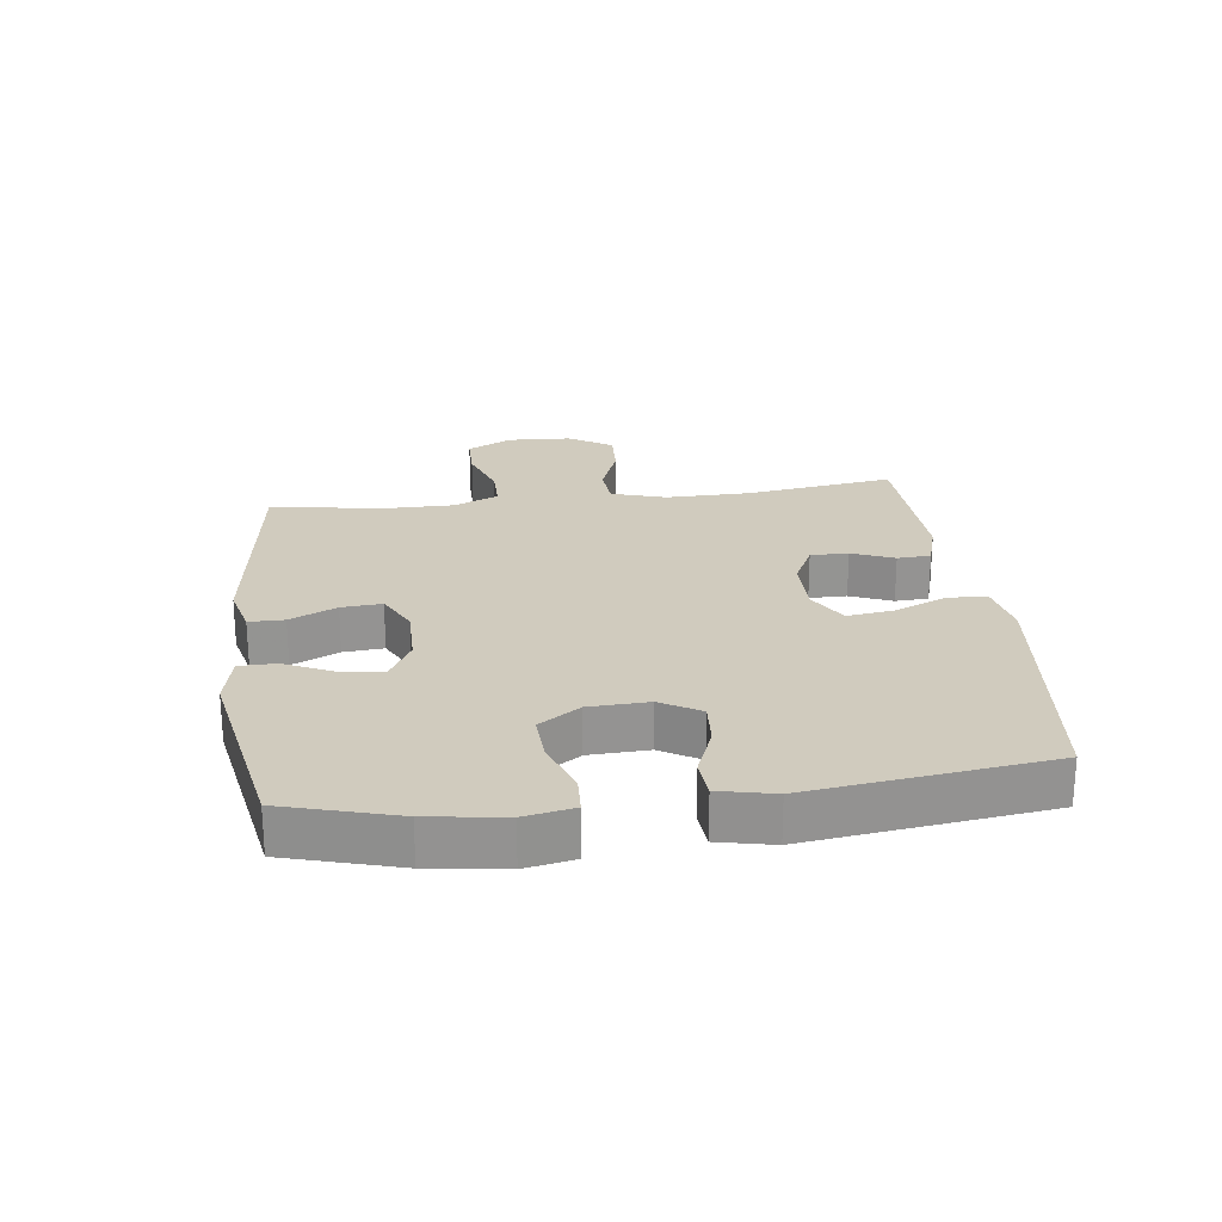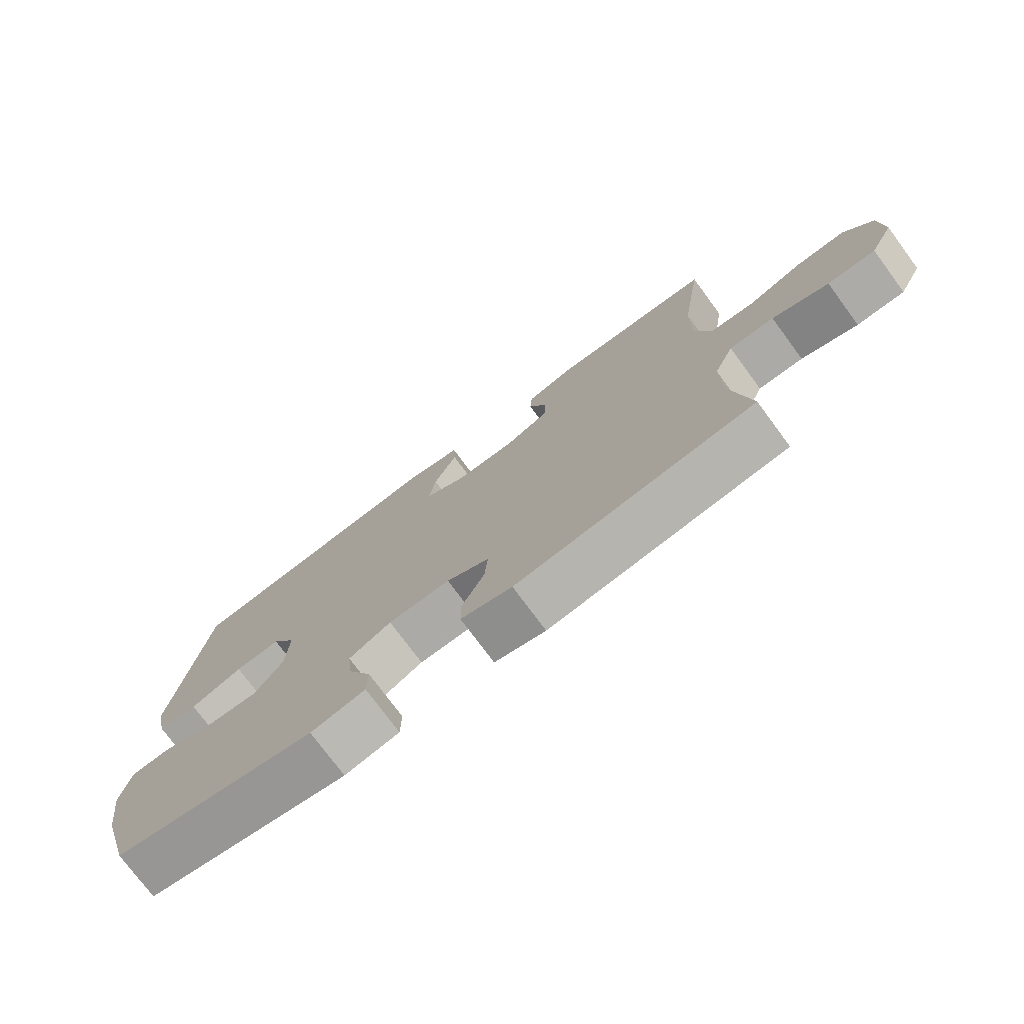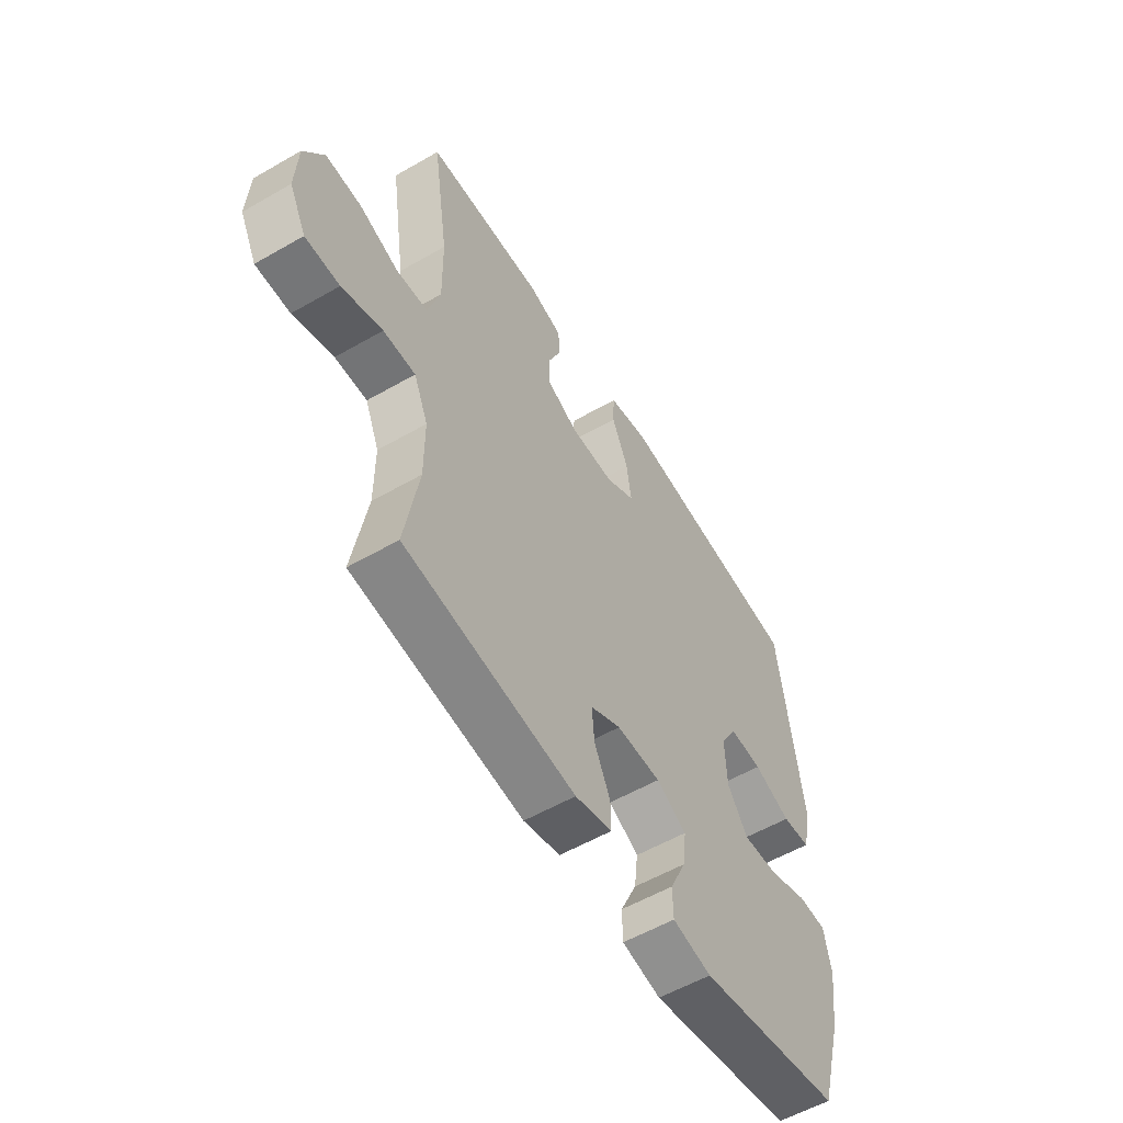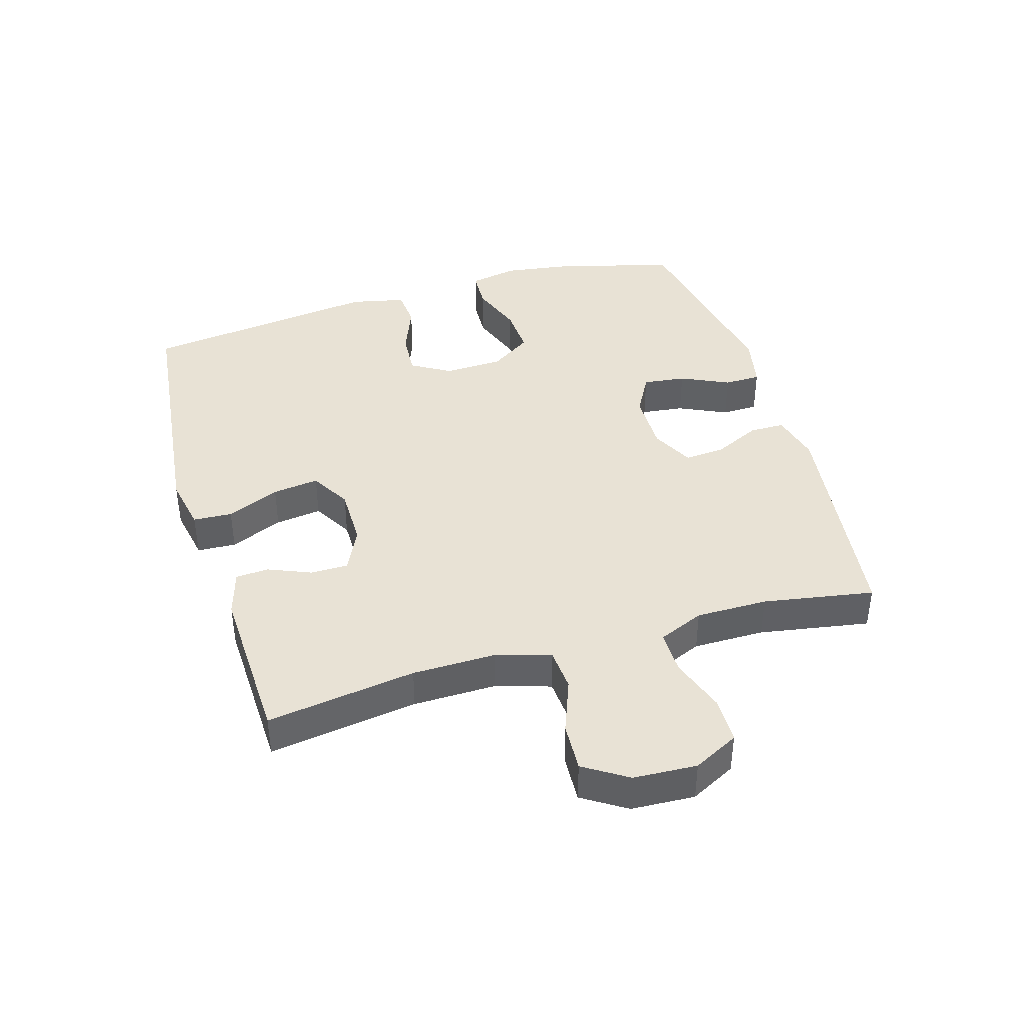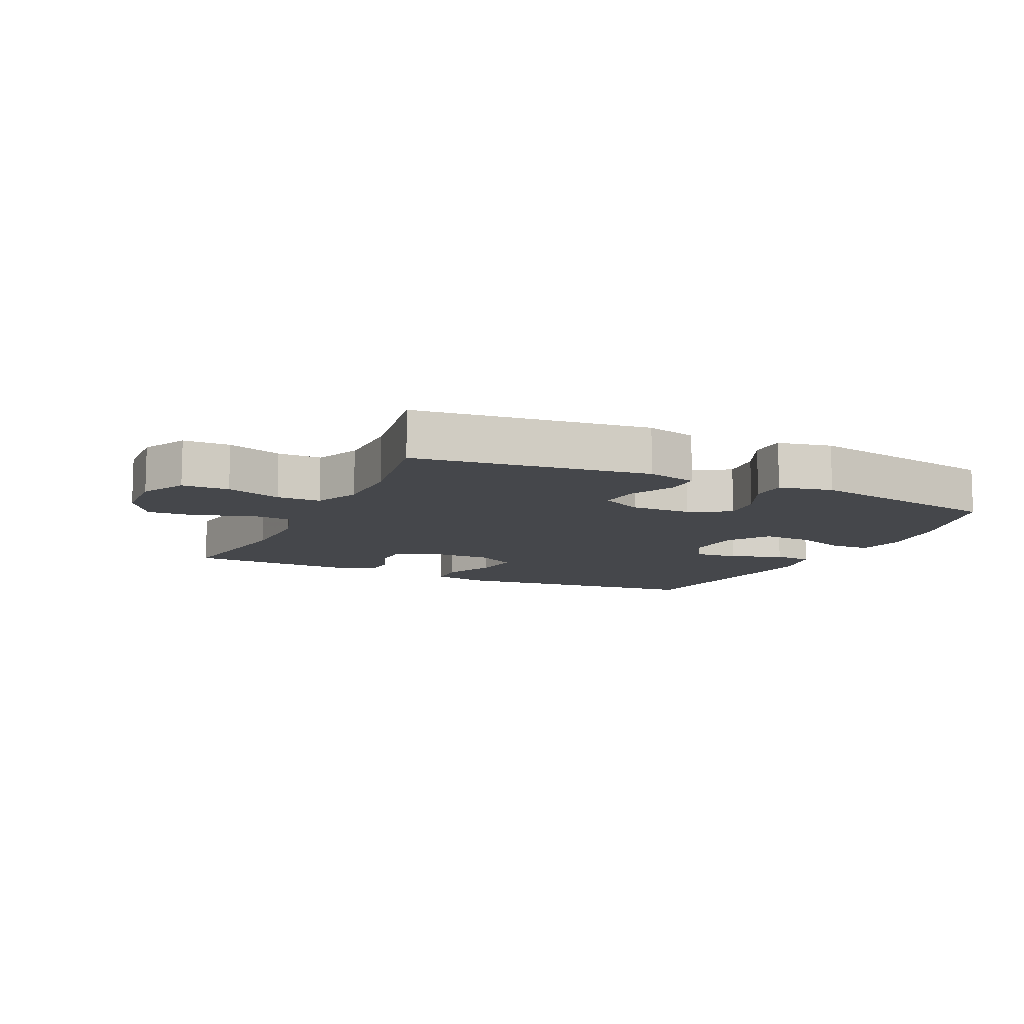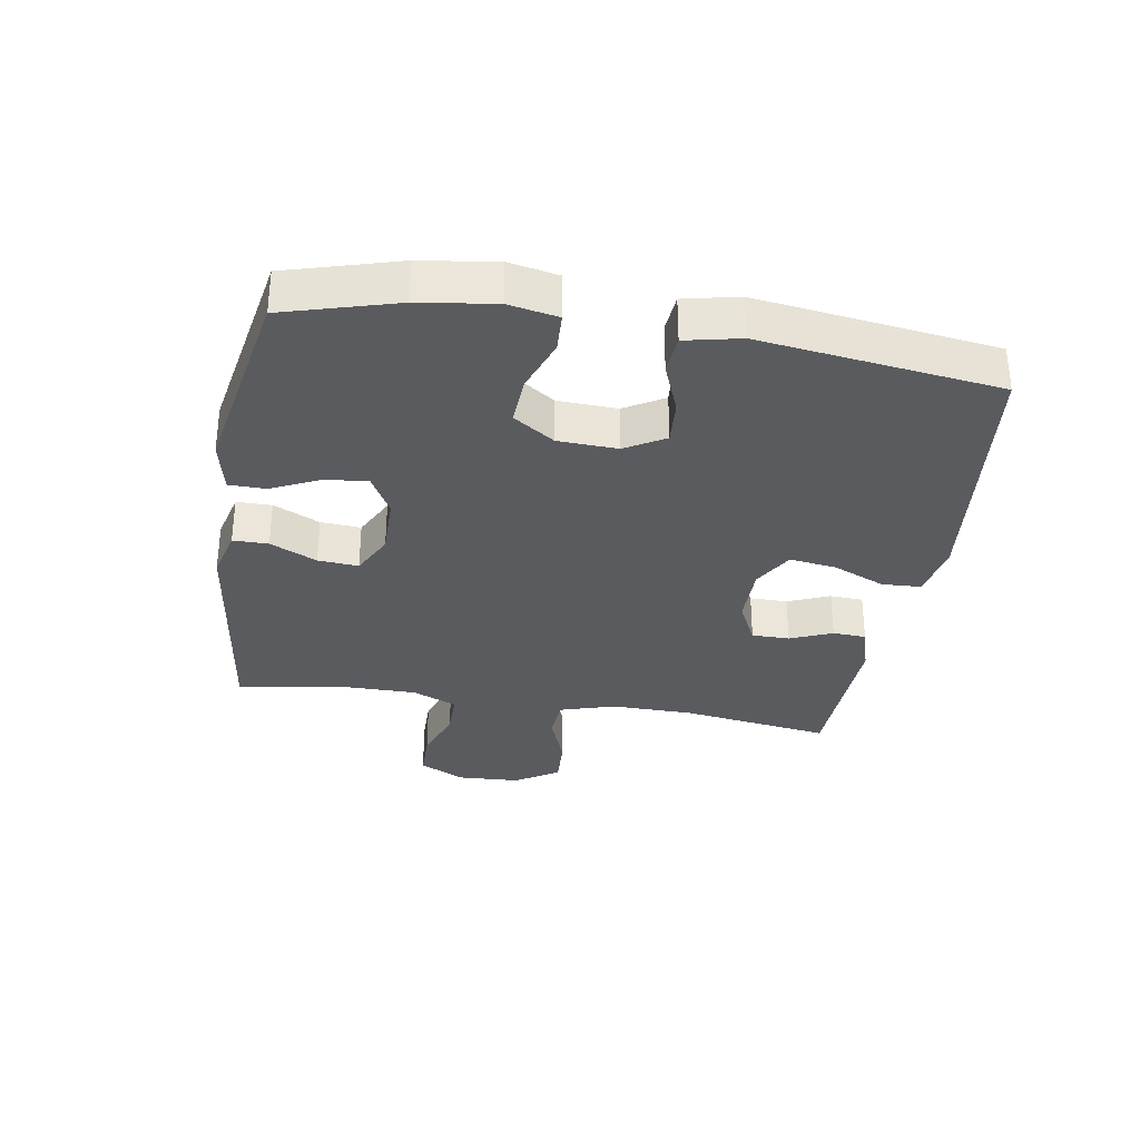
<metadata>
{"format":"obj","ext":"obj","renderer":"f3d","projection":"perspective","resolution":1024,"background":"white","views":[{"elev":23.5,"azim":-97.2,"up":"+Y"},{"elev":-75.7,"azim":36.5,"up":"+Z"},{"elev":-56.2,"azim":121.1,"up":"+Z"},{"elev":40.8,"azim":73.5,"up":"+Y"},{"elev":-10.4,"azim":154.8,"up":"+Y"},{"elev":-32.3,"azim":-99.4,"up":"+Y"}]}
</metadata>
<code>
v 0.5 0.07 -0.5
v 0.128 0.07 -0.548
v 0.048 0.07 -0.528
v 0.048 0.07 -0.472
v 0.083 0.07 -0.398
v 0.088 0.07 -0.334
v 0.021 0.07 -0.3
v -0.076 0.07 -0.301
v -0.142 0.07 -0.337
v -0.134 0.07 -0.405
v -0.098 0.07 -0.482
v -0.099 0.07 -0.54
v -0.184 0.07 -0.558
v -0.5 0.07 -0.5
v -0.551 0.07 -0.322
v -0.568 0.07 -0.202
v -0.553 0.07 -0.124
v -0.491 0.07 -0.121
v -0.405 0.07 -0.152
v -0.327 0.07 -0.156
v -0.283 0.07 -0.091
v -0.279 0.07 0.003
v -0.316 0.07 0.066
v -0.387 0.07 0.061
v -0.469 0.07 0.029
v -0.531 0.07 0.034
v -0.55 0.07 0.121
v -0.5 0.07 0.5
v -0.082 0.07 0.547
v 0.006 0.07 0.53
v 0.009 0.07 0.468
v -0.027 0.07 0.384
v -0.037 0.07 0.31
v 0.027 0.07 0.273
v 0.123 0.07 0.273
v 0.193 0.07 0.307
v 0.193 0.07 0.367
v 0.165 0.07 0.434
v 0.168 0.07 0.487
v 0.242 0.07 0.509
v 0.5 0.07 0.5
v 0.465 0.07 0.263
v 0.463 0.07 0.13
v 0.49 0.07 0.043
v 0.557 0.07 0.038
v 0.644 0.07 0.071
v 0.722 0.07 0.075
v 0.766 0.07 0.006
v 0.771 0.07 -0.095
v 0.734 0.07 -0.167
v 0.659 0.07 -0.168
v 0.571 0.07 -0.138
v 0.501 0.07 -0.138
v 0.47 0.07 -0.21
v 0.47 0.07 -0.324
v 0.5 0 -0.5
v 0.128 0 -0.548
v 0.048 0 -0.528
v 0.048 0 -0.472
v 0.083 0 -0.398
v 0.088 0 -0.334
v 0.021 0 -0.3
v -0.076 0 -0.301
v -0.142 0 -0.337
v -0.134 0 -0.405
v -0.098 0 -0.482
v -0.099 0 -0.54
v -0.184 0 -0.558
v -0.5 0 -0.5
v -0.551 0 -0.322
v -0.568 0 -0.202
v -0.553 0 -0.124
v -0.491 0 -0.121
v -0.405 0 -0.152
v -0.327 0 -0.156
v -0.283 0 -0.091
v -0.279 0 0.003
v -0.316 0 0.066
v -0.387 0 0.061
v -0.469 0 0.029
v -0.531 0 0.034
v -0.55 0 0.121
v -0.5 0 0.5
v -0.082 0 0.547
v 0.006 0 0.53
v 0.009 0 0.468
v -0.027 0 0.384
v -0.037 0 0.31
v 0.027 0 0.273
v 0.123 0 0.273
v 0.193 0 0.307
v 0.193 0 0.367
v 0.165 0 0.434
v 0.168 0 0.487
v 0.242 0 0.509
v 0.5 0 0.5
v 0.465 0 0.263
v 0.463 0 0.13
v 0.49 0 0.043
v 0.557 0 0.038
v 0.644 0 0.071
v 0.722 0 0.075
v 0.766 0 0.006
v 0.771 0 -0.095
v 0.734 0 -0.167
v 0.659 0 -0.168
v 0.571 0 -0.138
v 0.501 0 -0.138
v 0.47 0 -0.21
v 0.47 0 -0.324
f 50 51 52
f 49 50 52
f 48 49 52
f 47 48 52
f 46 47 52
f 45 46 52
f 44 45 52 53
f 43 44 53 54
f 40 41 42
f 39 40 42
f 38 39 42
f 37 38 42
f 36 37 42 43
f 43 54 55
f 36 43 55
f 35 36 55
f 30 31 32
f 29 30 32
f 28 29 32
f 27 28 32
f 26 27 32
f 25 26 32
f 24 25 32
f 23 24 32 33
f 22 23 33 34
f 17 18 19
f 16 17 19
f 15 16 19
f 14 15 19
f 13 14 19
f 12 13 19
f 11 12 19
f 10 11 19
f 9 10 19 20
f 8 9 20 21
f 3 4 5
f 2 3 5
f 1 2 5
f 55 1 5
f 55 5 6
f 35 55 6 7
f 22 34 35
f 21 22 35
f 8 21 35
f 7 8 35
f 107 106 105
f 107 105 104
f 107 104 103
f 107 103 102
f 107 102 101
f 107 101 100
f 108 107 100 99
f 109 108 99 98
f 97 96 95
f 97 95 94
f 97 94 93
f 97 93 92
f 98 97 92 91
f 110 109 98
f 110 98 91
f 110 91 90
f 87 86 85
f 87 85 84
f 87 84 83
f 87 83 82
f 87 82 81
f 87 81 80
f 87 80 79
f 88 87 79 78
f 89 88 78 77
f 74 73 72
f 74 72 71
f 74 71 70
f 74 70 69
f 74 69 68
f 74 68 67
f 74 67 66
f 74 66 65
f 75 74 65 64
f 76 75 64 63
f 60 59 58
f 60 58 57
f 60 57 56
f 60 56 110
f 61 60 110
f 62 61 110 90
f 90 89 77
f 90 77 76
f 90 76 63
f 90 63 62
f 1 56 57 2
f 2 57 58 3
f 3 58 59 4
f 4 59 60 5
f 5 60 61 6
f 6 61 62 7
f 7 62 63 8
f 8 63 64 9
f 9 64 65 10
f 10 65 66 11
f 11 66 67 12
f 12 67 68 13
f 13 68 69 14
f 14 69 70 15
f 15 70 71 16
f 16 71 72 17
f 17 72 73 18
f 18 73 74 19
f 19 74 75 20
f 20 75 76 21
f 21 76 77 22
f 22 77 78 23
f 23 78 79 24
f 24 79 80 25
f 25 80 81 26
f 26 81 82 27
f 27 82 83 28
f 28 83 84 29
f 29 84 85 30
f 30 85 86 31
f 31 86 87 32
f 32 87 88 33
f 33 88 89 34
f 34 89 90 35
f 35 90 91 36
f 36 91 92 37
f 37 92 93 38
f 38 93 94 39
f 39 94 95 40
f 40 95 96 41
f 41 96 97 42
f 42 97 98 43
f 43 98 99 44
f 44 99 100 45
f 45 100 101 46
f 46 101 102 47
f 47 102 103 48
f 48 103 104 49
f 49 104 105 50
f 50 105 106 51
f 51 106 107 52
f 52 107 108 53
f 53 108 109 54
f 54 109 110 55
f 55 110 56 1

</code>
